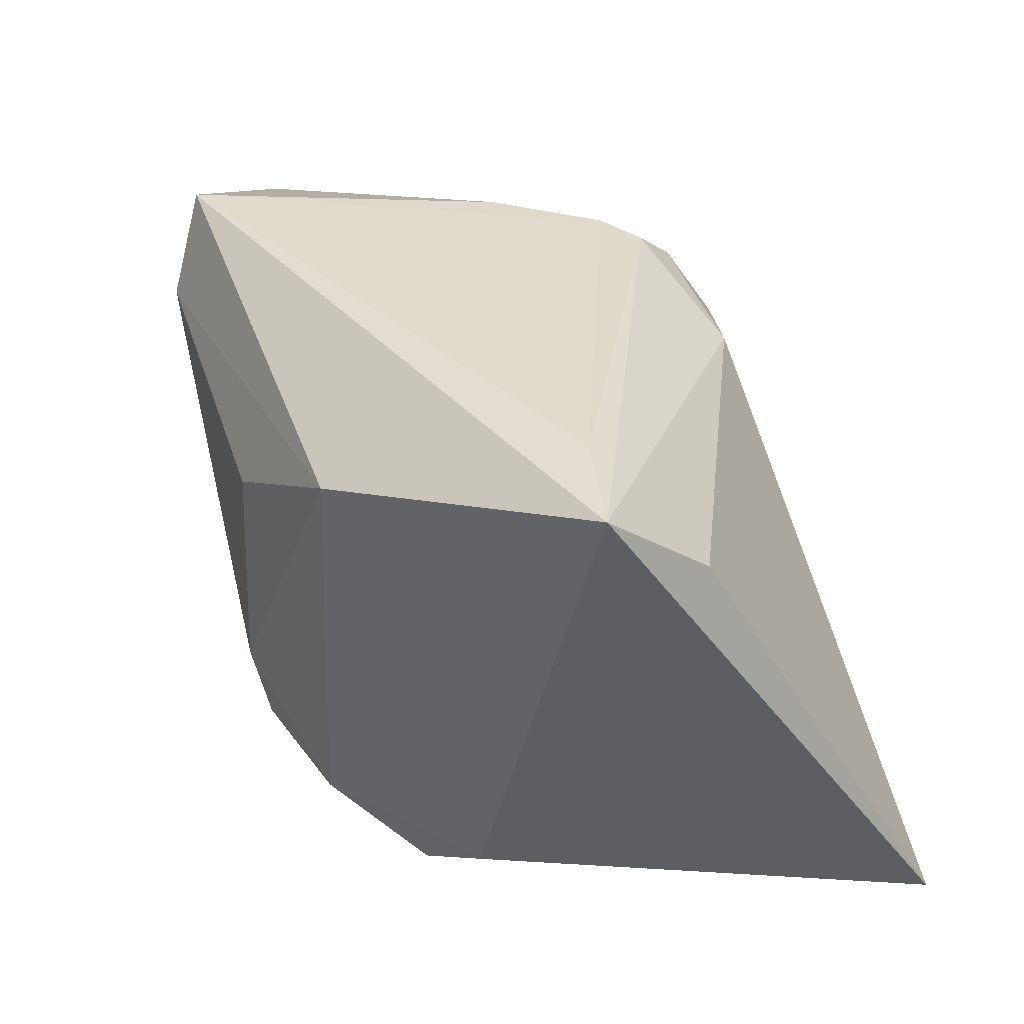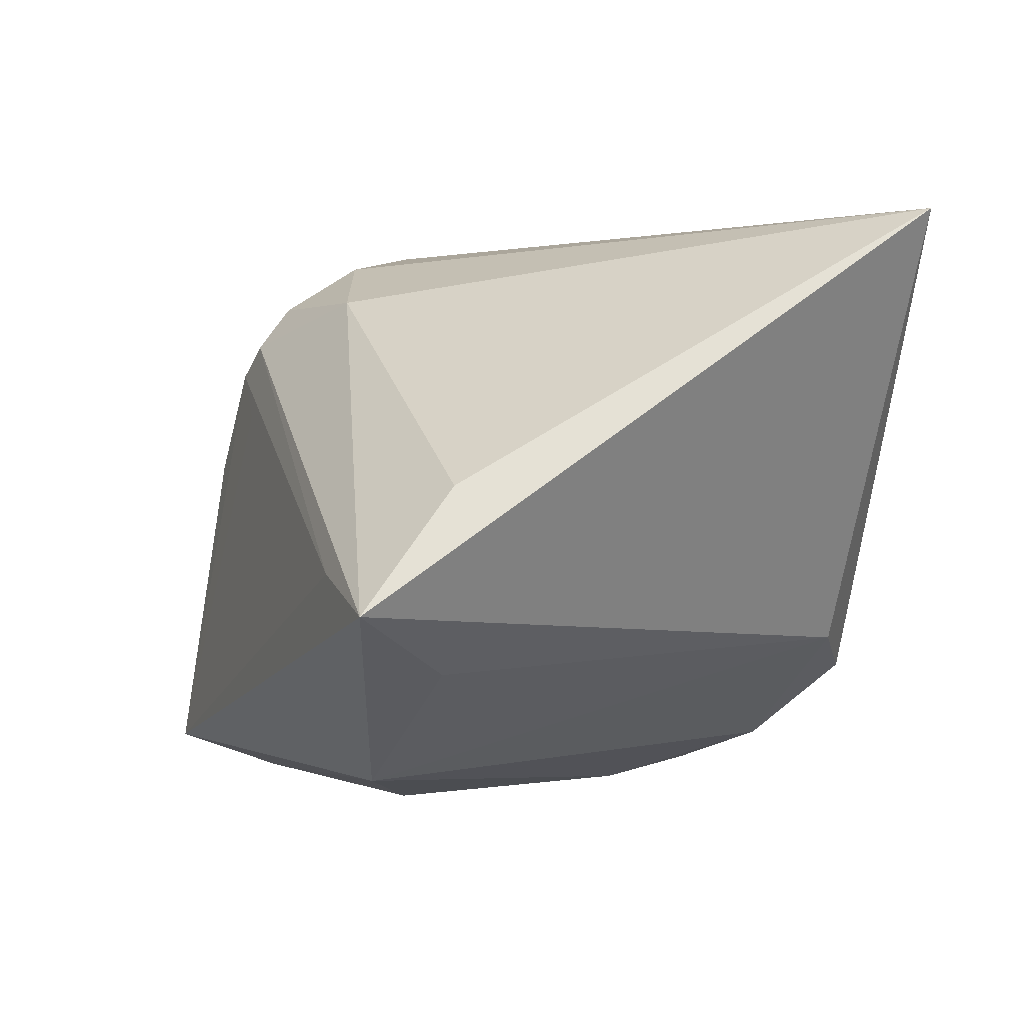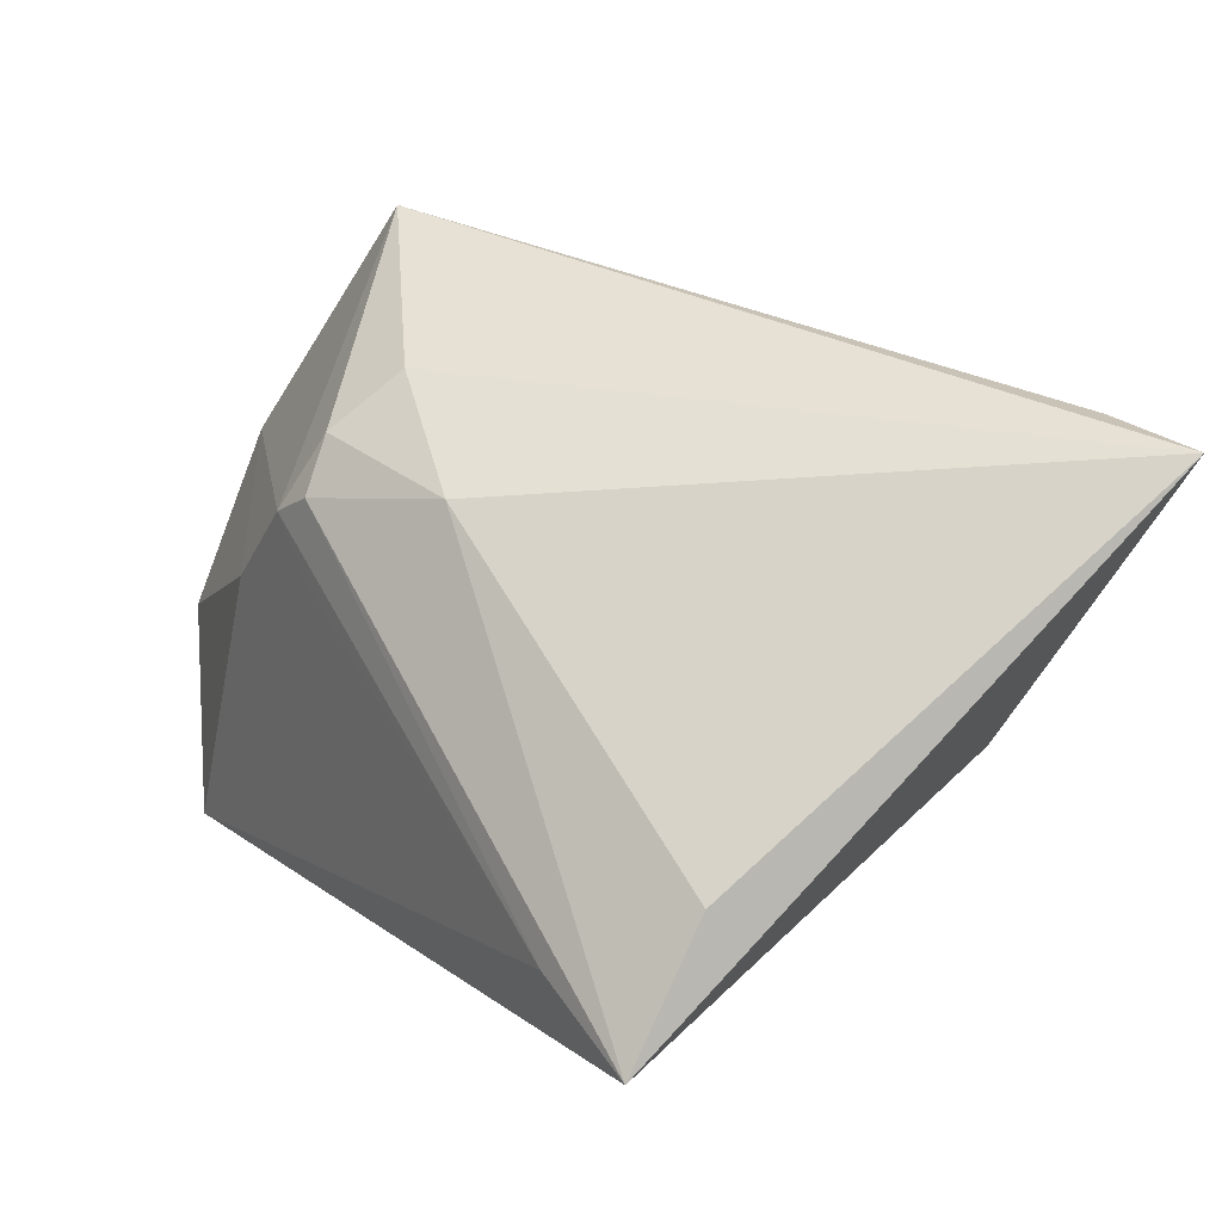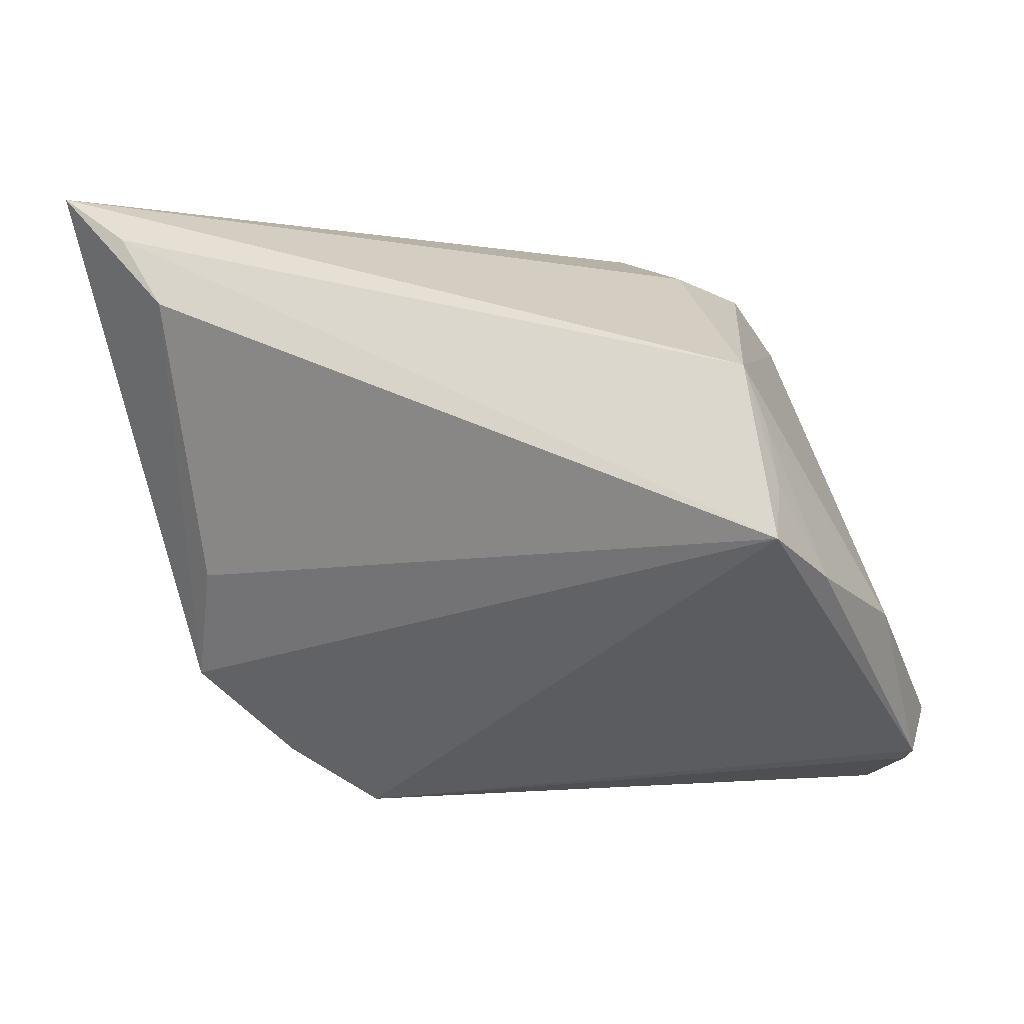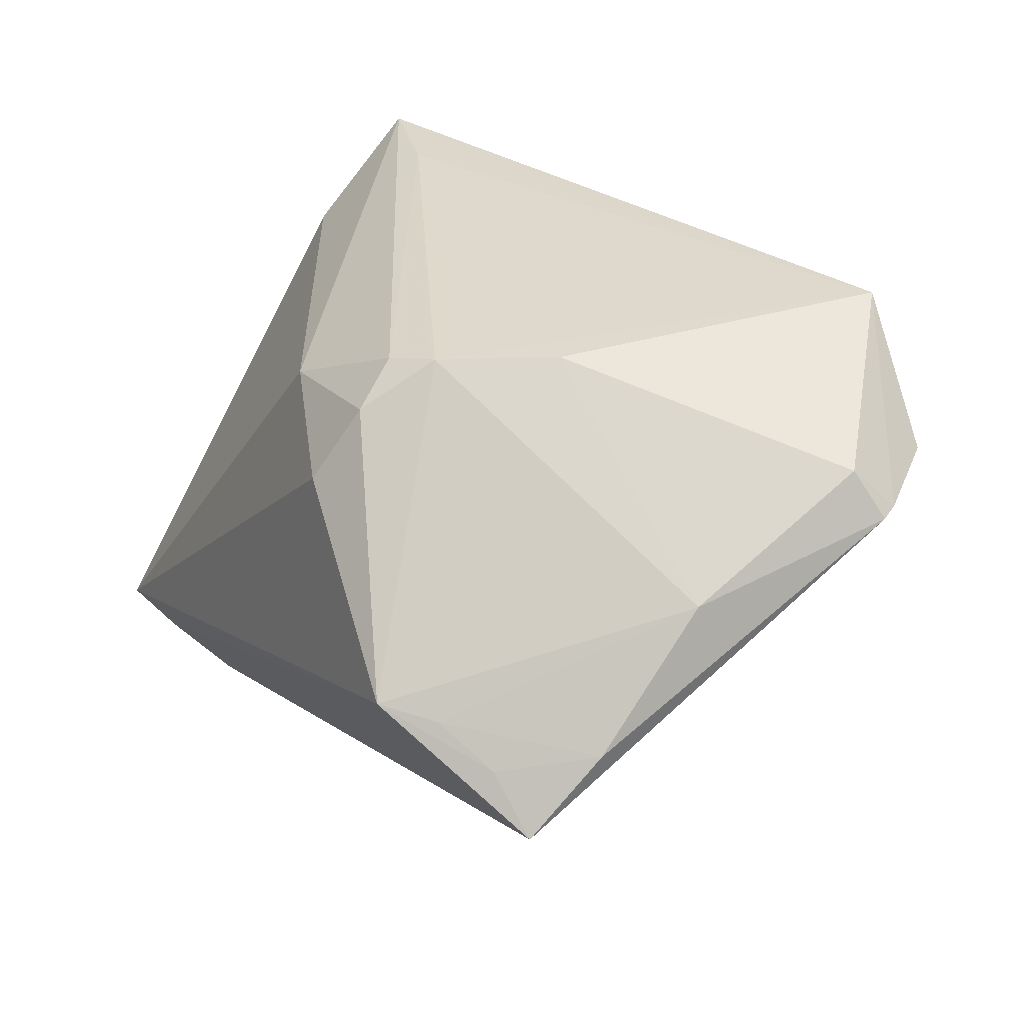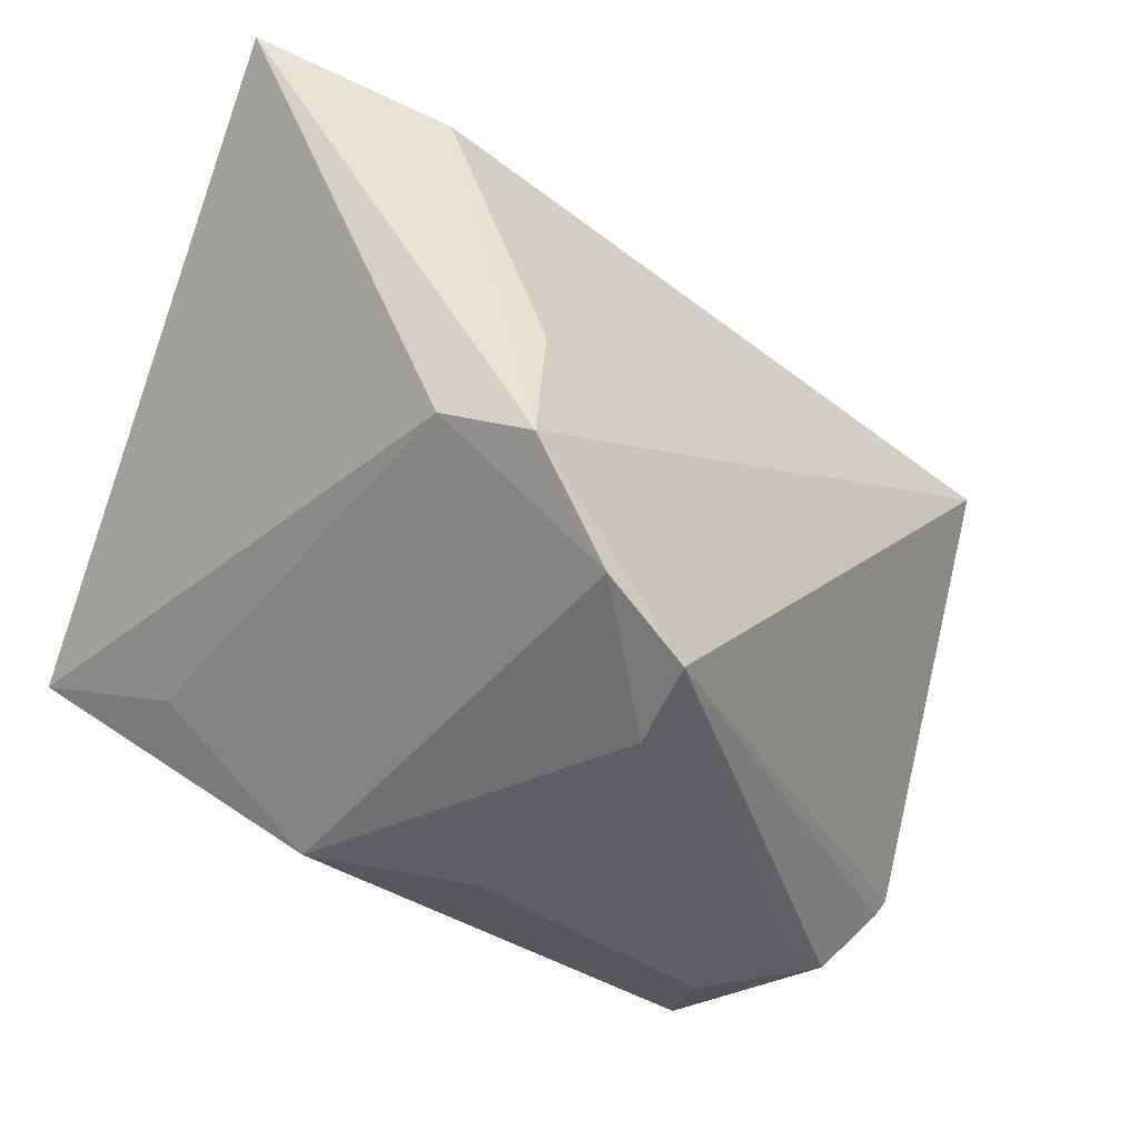
<metadata>
{"format":"obj","ext":"obj","renderer":"f3d","projection":"perspective","resolution":1024,"background":"white","views":[{"elev":36.6,"azim":-110.0,"up":"+Y"},{"elev":2.3,"azim":-111.1,"up":"+Z"},{"elev":35.7,"azim":-126.7,"up":"+Z"},{"elev":32.2,"azim":48.0,"up":"+Z"},{"elev":28.9,"azim":62.7,"up":"+Y"},{"elev":-42.2,"azim":-24.9,"up":"+Z"}]}
</metadata>
<code>
v 0.05224 -0.01146 0.02366
v 0.01235 0.01437 0.03042
v 0.03652 -0.000578 0.03384
v -0.01892 0.02207 -0.02979
v 0.05265 -0.003313 0.01539
v -0.00173 0.0126 -0.03481
v 0.02375 0.02867 0.005114
v 0.05259 0.01648 -0.01881
v 0.01184 0.02692 0.02035
v 0.05122 0.01688 -0.02097
v 0.04124 -0.001635 0.02887
v -0.03747 -0.03168 0.03269
v 0.009928 0.02852 0.0117
v -0.007876 -0.03218 -0.02836
v -0.003038 0.02007 0.0253
v -0.02637 -0.03255 -0.01466
v 0.03268 0.02912 -0.03112
v 0.04698 -0.005579 0.02524
v 0.04966 0.02147 -0.01645
v -0.04492 0.02133 0.004494
v -0.01826 -0.03826 -0.01895
v 0.03158 0.03233 -0.0306
v -0.04926 -0.03206 0.0342
v 0.00282 -0.02725 -0.03275
v 0.04444 0.01892 -0.02887
v 0.0507 0.01055 0.00303
v 0.003069 -0.01706 -0.03481
v 0.03449 0.01277 -0.03127
v 0.01625 0.02774 0.01678
v -0.04777 0.03233 -0.008379
v -0.0269 -0.03388 0.02865
v -0.0367 0.01978 -0.01588
v 0.01425 0.02263 0.02515
v -0.03436 0.0319 -0.004976
v 0.02864 0.02102 -0.03481
v -0.01666 -0.03702 -0.003816
f 23 30 16
f 31 36 1
f 1 24 8
f 4 14 16
f 22 4 30
f 35 4 22
f 20 30 23
f 23 15 20
f 20 15 30
f 23 31 12
f 31 1 12
f 16 14 21
f 23 16 21
f 21 1 36
f 21 31 23
f 21 36 31
f 24 1 21
f 21 14 24
f 6 4 35
f 32 16 30
f 30 4 32
f 32 4 16
f 25 28 35
f 24 28 25
f 3 29 33
f 26 29 3
f 3 12 1
f 23 12 3
f 27 6 35
f 27 28 24
f 35 28 27
f 4 6 27
f 24 14 27
f 14 4 27
f 35 22 17
f 17 25 35
f 22 25 17
f 8 24 10
f 24 25 10
f 10 25 22
f 34 22 30
f 30 15 9
f 9 34 30
f 29 34 9
f 9 15 33
f 33 29 9
f 22 29 7
f 7 29 26
f 5 1 8
f 8 26 5
f 23 3 2
f 2 15 23
f 33 15 2
f 2 3 33
f 13 29 22
f 22 34 13
f 13 34 29
f 19 26 8
f 19 7 26
f 22 7 19
f 8 10 19
f 19 10 22
f 18 3 1
f 1 5 18
f 26 3 11
f 11 5 26
f 3 18 11
f 11 18 5

</code>
